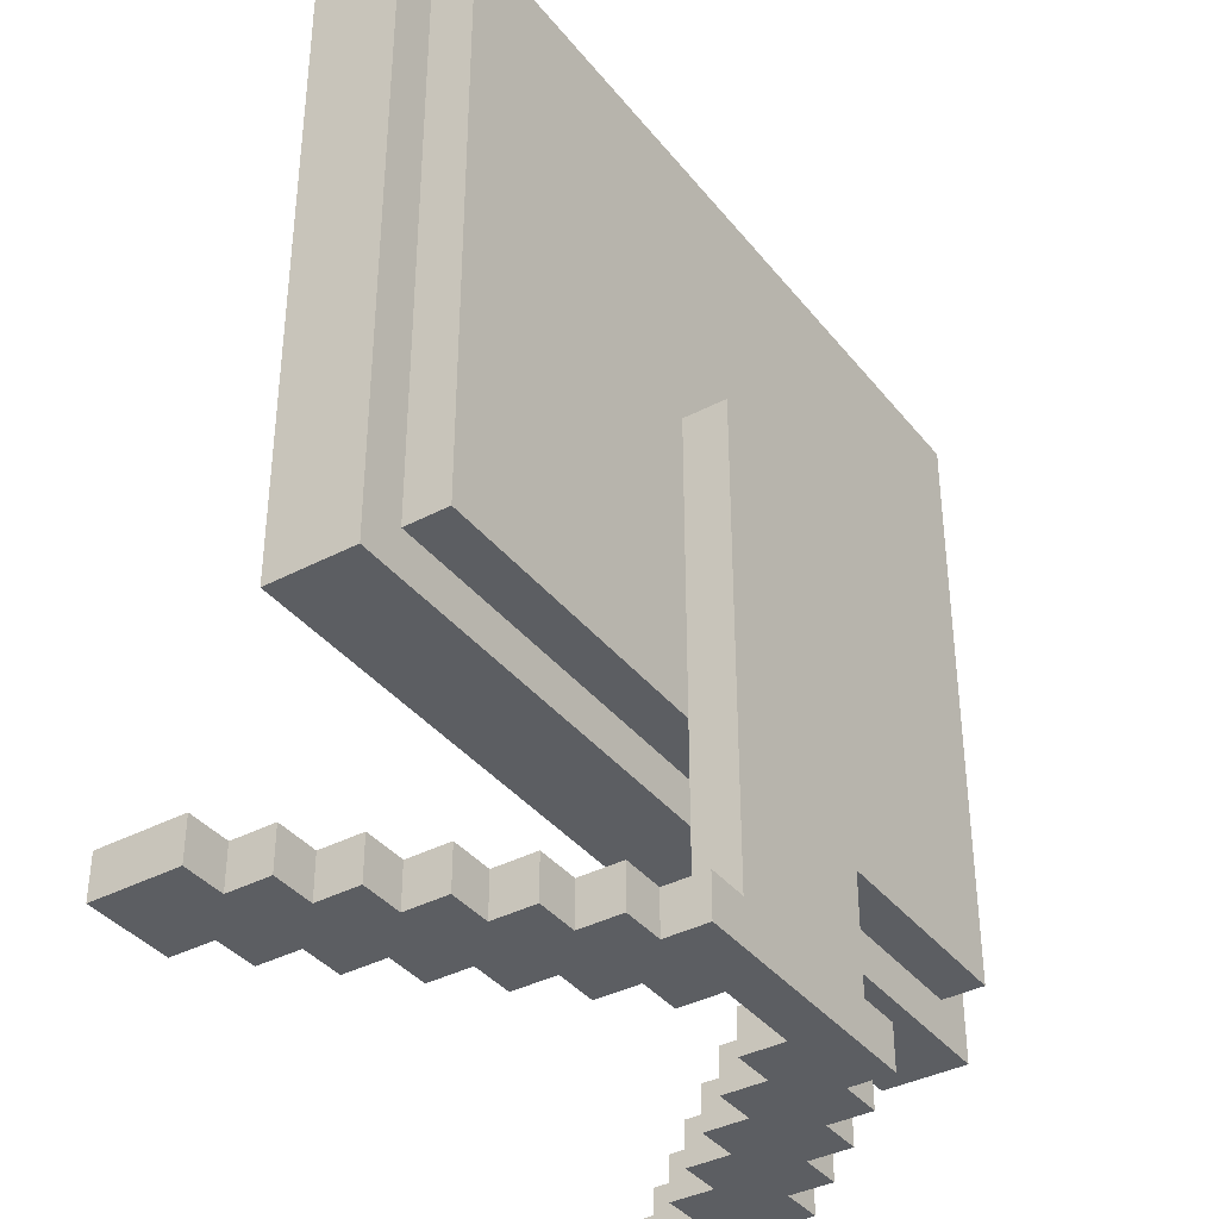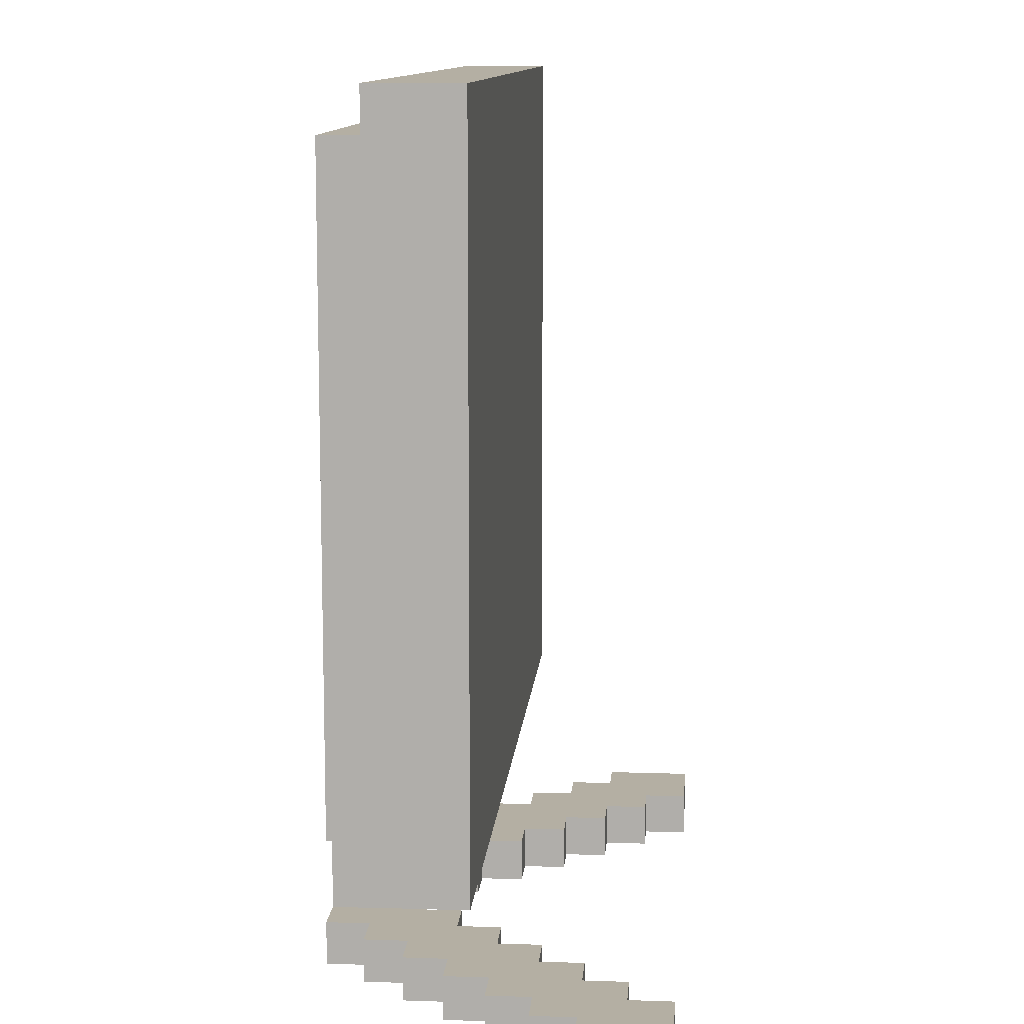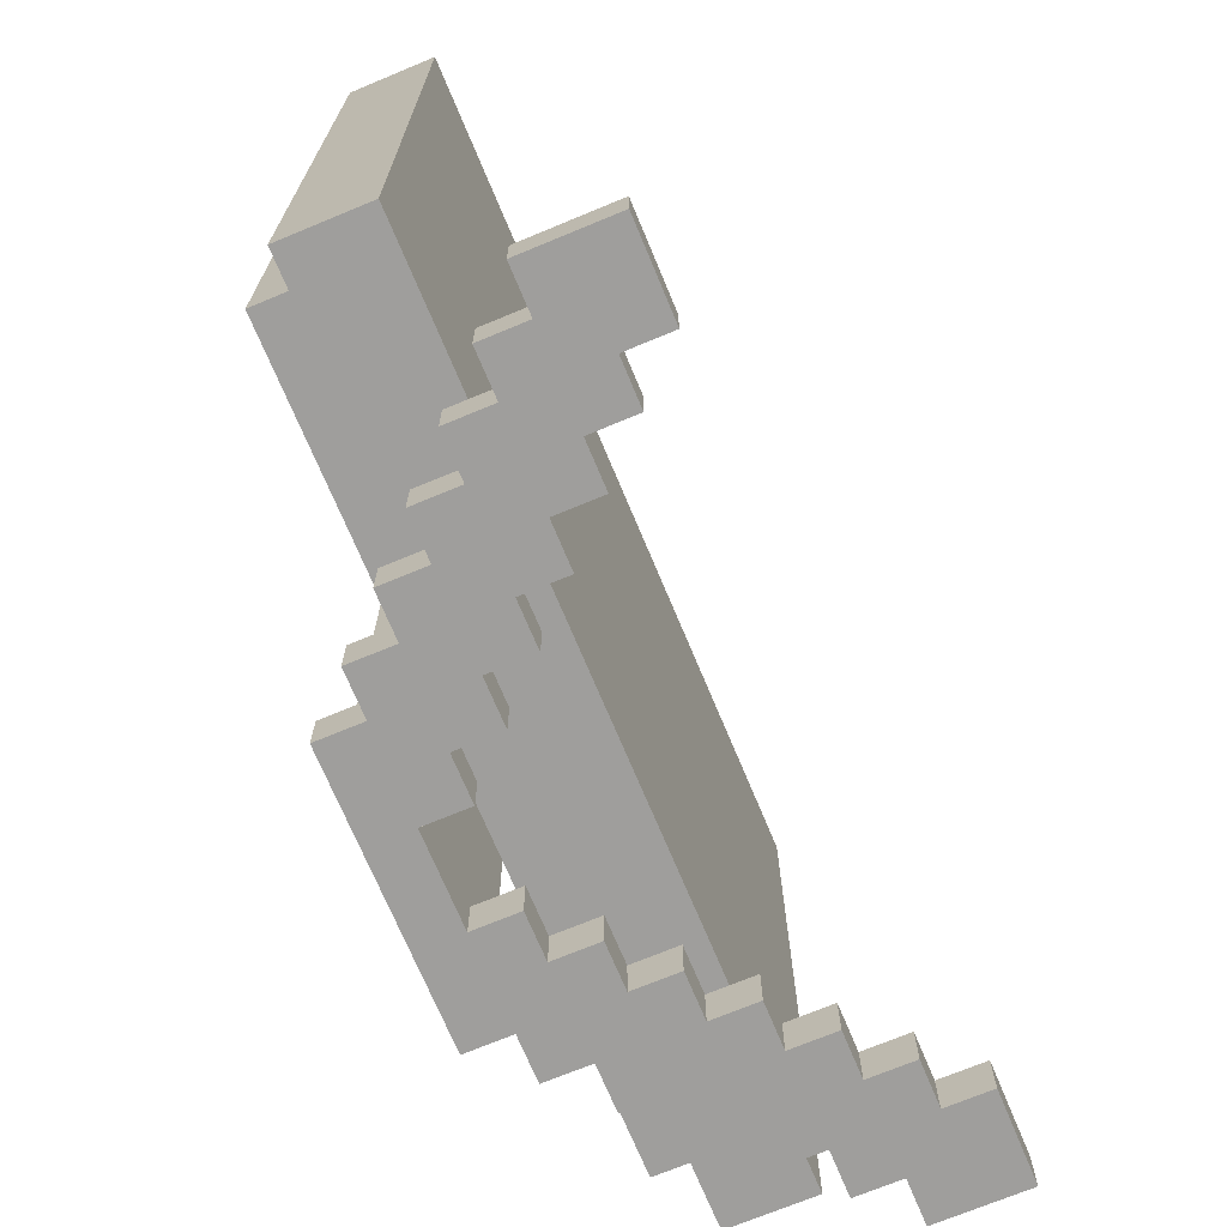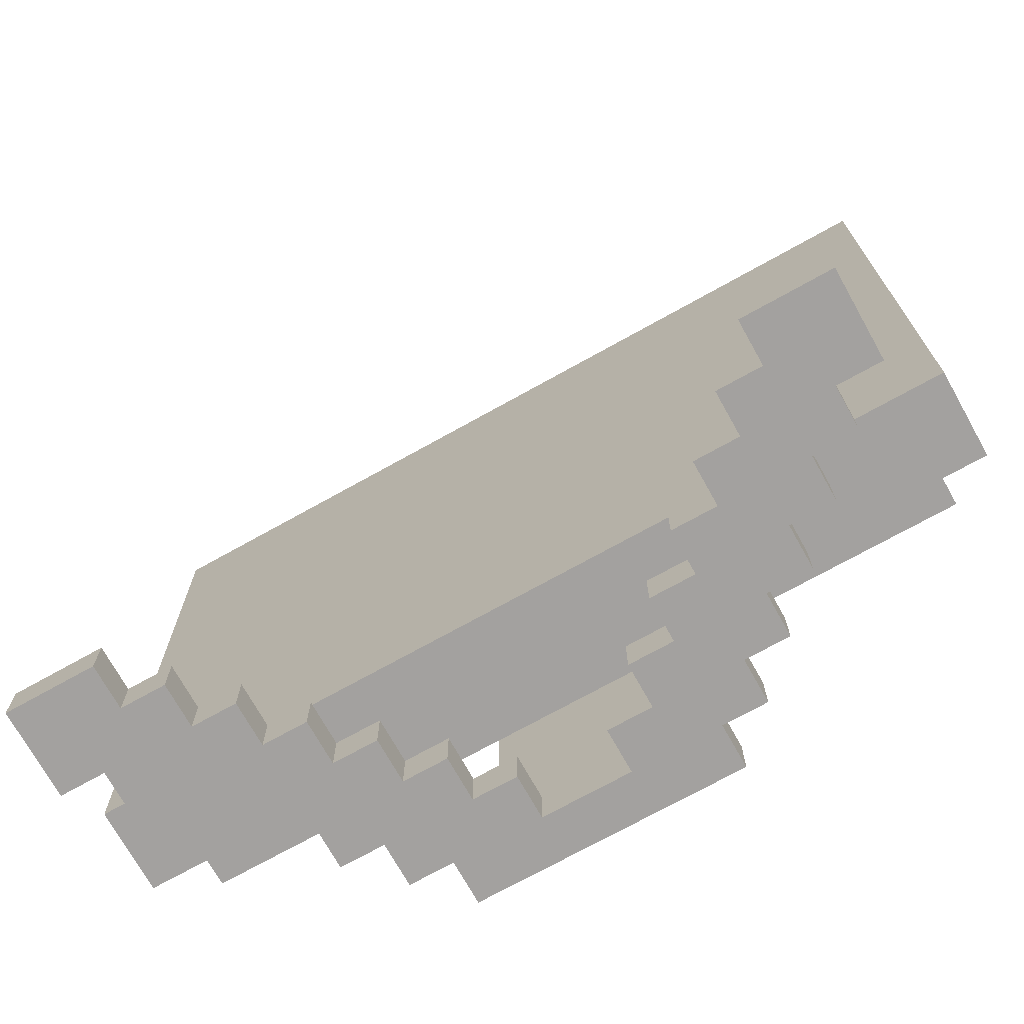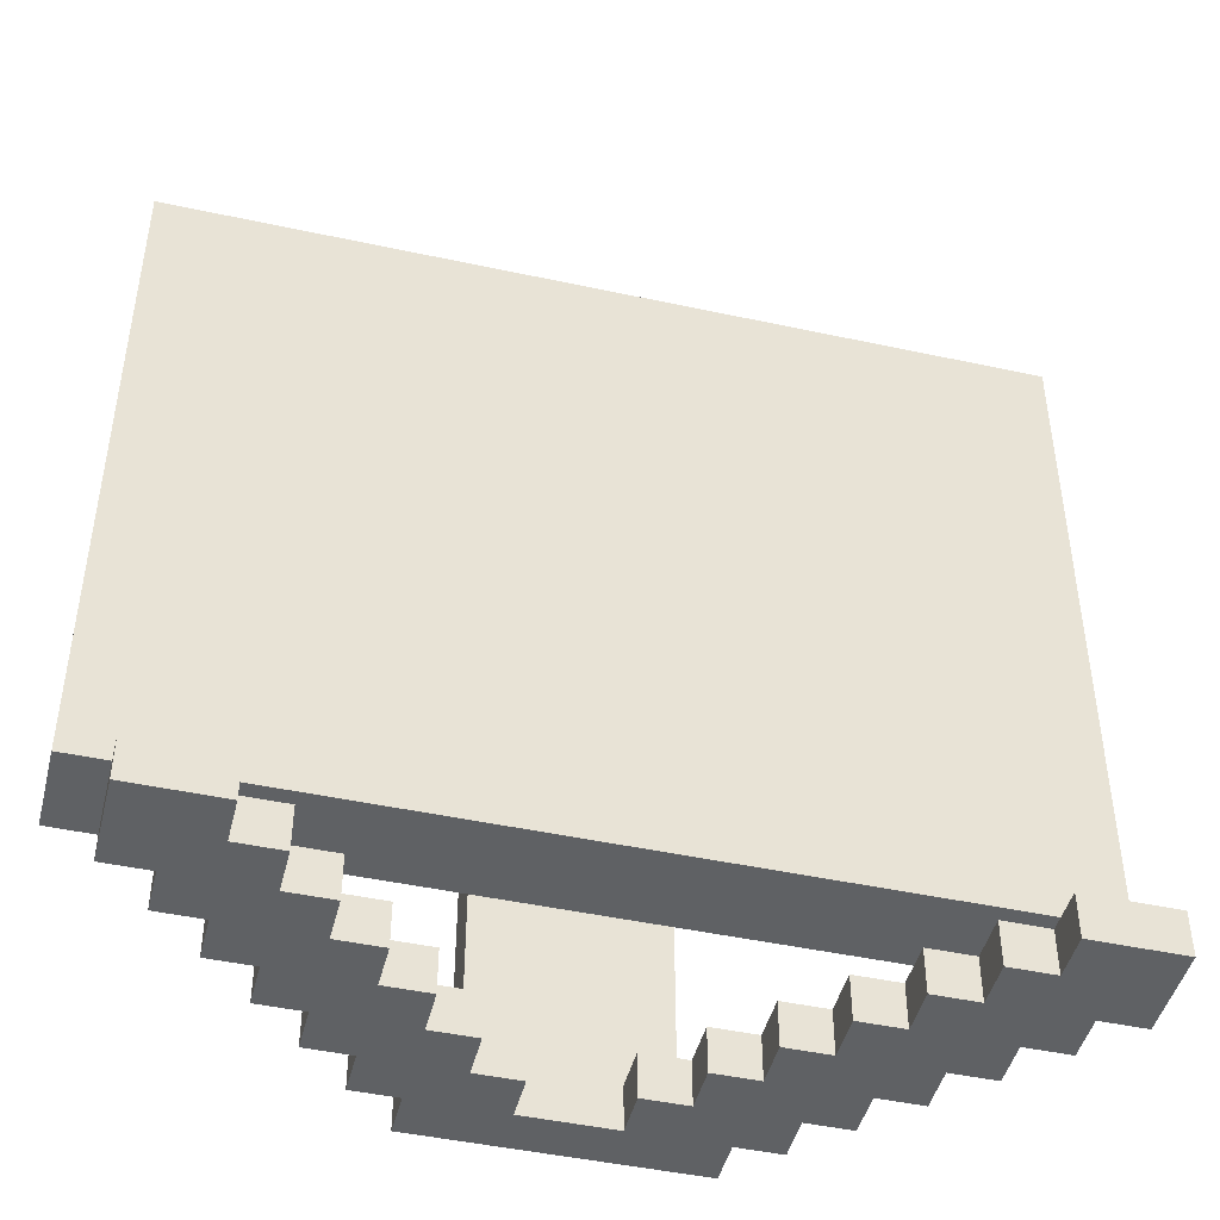
<metadata>
{"format":"obj","ext":"obj","renderer":"f3d","projection":"perspective","resolution":1024,"background":"white","views":[{"elev":-37.8,"azim":-56.2,"up":"+Y"},{"elev":11.2,"azim":94.7,"up":"+Y"},{"elev":-71.1,"azim":112.6,"up":"+Y"},{"elev":-72.3,"azim":-150.8,"up":"+Y"},{"elev":-45.8,"azim":166.0,"up":"+Y"}]}
</metadata>
<code>
o screen
v -1 0.4 0.1
v -1 0.4 -0.1
v -1 2 0.1
v -1 2 -0.1
v -0.9 0 -0.3
v -0.9 0 -0.5
v -0.9 0.1 -0.3
v -0.9 0.1 -0.5
v -0.9 0.5 0.2
v -0.9 0.5 0.1
v -0.9 1.9 0.2
v -0.9 1.9 0.1
v -0.8 0 -0.2
v -0.8 0 -0.3
v -0.8 0.1 -0.2
v -0.8 0.1 -0.3
v -0.7 0 -0.1
v -0.7 0 -0.2
v -0.7 0.1 -0.1
v -0.7 0.1 -0.2
v -0.6 0 0
v -0.6 0 -0.1
v -0.6 0.1 0
v -0.6 0.1 -0.1
v -0.5 0 0.1
v -0.5 0 0
v -0.5 0.1 0.1
v -0.5 0.1 0
v -0.4 0 0.2
v -0.4 0 0.1
v -0.4 0.1 0.2
v -0.4 0.1 0.1
v -0.3 0 0.3
v -0.3 0 0.2
v -0.3 0.1 0.3
v -0.3 0.1 0.2
v -0.2 0.1 0.3
v -0.2 0.1 0.2
v -0.2 0.5 0.2
v -0.2 1.2 0.3
v -0.2 1.2 0.2
v 0.1 0 0.2
v 0.1 0 0.1
v 0.1 0.1 0.2
v 0.1 0.1 0.1
v 0.2 0 0.1
v 0.2 0 0
v 0.2 0.1 0.1
v 0.2 0.1 0
v 0.3 0 0
v 0.3 0 -0.1
v 0.3 0.1 0
v 0.3 0.1 -0.1
v 0.4 0 -0.1
v 0.4 0 -0.2
v 0.4 0.1 -0.1
v 0.4 0.1 -0.2
v 0.5 0 -0.2
v 0.5 0 -0.3
v 0.5 0.1 -0.2
v 0.5 0.1 -0.3
v 0.6 0 -0.3
v 0.6 0 -0.4
v 0.6 0.1 -0.3
v 0.6 0.1 -0.4
v 0.7 0 -0.4
v 0.7 0 -0.5
v 0.7 0.1 -0.4
v 0.7 0.1 -0.5
v -0.7 0 -0.4
v -0.7 0 -0.5
v -0.7 0.1 -0.4
v -0.7 0.1 -0.5
v -0.6 0 -0.3
v -0.6 0 -0.4
v -0.6 0.1 -0.3
v -0.6 0.1 -0.4
v -0.5 0 -0.2
v -0.5 0 -0.3
v -0.5 0.1 -0.2
v -0.5 0.1 -0.3
v -0.4 0 -0.1
v -0.4 0 -0.2
v -0.4 0.1 -0.1
v -0.4 0.1 -0.2
v -0.3 0 0
v -0.3 0 -0.1
v -0.3 0.1 0
v -0.3 0.1 -0.1
v -0.2 0 0.1
v -0.2 0 0
v -0.2 0.1 0.1
v -0.2 0.1 0
v -0.1 0 0.2
v -0.1 0 0.1
v -0.1 0.1 0.2
v -0.1 0.1 0.1
v 0.2 0.1 0.3
v 0.2 0.1 0.2
v 0.2 0.5 0.2
v 0.2 1.2 0.3
v 0.2 1.2 0.2
v 0.3 0 0.3
v 0.3 0 0.2
v 0.3 0.1 0.3
v 0.3 0.1 0.2
v 0.4 0 0.2
v 0.4 0 0.1
v 0.4 0.1 0.2
v 0.4 0.1 0.1
v 0.5 0 0.1
v 0.5 0 0
v 0.5 0.1 0.1
v 0.5 0.1 0
v 0.6 0 0
v 0.6 0 -0.1
v 0.6 0.1 0
v 0.6 0.1 -0.1
v 0.7 0 -0.1
v 0.7 0 -0.2
v 0.7 0.1 -0.1
v 0.7 0.1 -0.2
v 0.8 0 -0.2
v 0.8 0 -0.3
v 0.8 0.1 -0.2
v 0.8 0.1 -0.3
v 0.9 0 -0.3
v 0.9 0 -0.5
v 0.9 0.1 -0.3
v 0.9 0.1 -0.5
v 0.9 0.5 0.2
v 0.9 0.5 0.1
v 0.9 1.9 0.2
v 0.9 1.9 0.1
v 1 0.4 0.1
v 1 0.4 -0.1
v 1 2 0.1
v 1 2 -0.1
v -0.3 0 0.3
v -0.3 0.1 0.3
v -0.2 0.1 0.3
v -0.2 1.2 0.3
v 0.2 0.1 0.3
v 0.2 1.2 0.3
v 0.3 0 0.3
v 0.3 0.1 0.3
v -0.9 0.5 0.2
v -0.9 1.9 0.2
v -0.4 0 0.2
v -0.4 0.1 0.2
v -0.3 0 0.2
v -0.3 0.1 0.2
v -0.2 0.5 0.2
v -0.2 1.2 0.2
v 0.2 0.5 0.2
v 0.2 1.2 0.2
v 0.3 0 0.2
v 0.3 0.1 0.2
v 0.4 0 0.2
v 0.4 0.1 0.2
v 0.9 0.5 0.2
v 0.9 1.9 0.2
v -1 0.4 0.1
v -1 2 0.1
v -0.9 0.5 0.1
v -0.9 1.9 0.1
v -0.5 0 0.1
v -0.5 0.1 0.1
v -0.4 0 0.1
v -0.4 0.1 0.1
v 0.4 0 0.1
v 0.4 0.1 0.1
v 0.5 0 0.1
v 0.5 0.1 0.1
v 0.9 0.5 0.1
v 0.9 1.9 0.1
v 1 0.4 0.1
v 1 2 0.1
v -0.6 0 0
v -0.6 0.1 0
v -0.5 0 0
v -0.5 0.1 0
v 0.5 0 0
v 0.5 0.1 0
v 0.6 0 0
v 0.6 0.1 0
v -0.7 0 -0.1
v -0.7 0.1 -0.1
v -0.6 0 -0.1
v -0.6 0.1 -0.1
v 0.6 0 -0.1
v 0.6 0.1 -0.1
v 0.7 0 -0.1
v 0.7 0.1 -0.1
v -0.8 0 -0.2
v -0.8 0.1 -0.2
v -0.7 0 -0.2
v -0.7 0.1 -0.2
v 0.7 0 -0.2
v 0.7 0.1 -0.2
v 0.8 0 -0.2
v 0.8 0.1 -0.2
v -0.9 0 -0.3
v -0.9 0.1 -0.3
v -0.8 0 -0.3
v -0.8 0.1 -0.3
v 0.8 0 -0.3
v 0.8 0.1 -0.3
v 0.9 0 -0.3
v 0.9 0.1 -0.3
v -0.2 0.1 0.2
v -0.2 0.5 0.2
v -0.1 0 0.2
v -0.1 0.1 0.2
v 0.1 0 0.2
v 0.1 0.1 0.2
v 0.2 0.1 0.2
v 0.2 0.5 0.2
v -0.2 0 0.1
v -0.2 0.1 0.1
v -0.1 0 0.1
v -0.1 0.1 0.1
v 0.1 0 0.1
v 0.1 0.1 0.1
v 0.2 0 0.1
v 0.2 0.1 0.1
v -0.3 0 0
v -0.3 0.1 0
v -0.2 0 0
v -0.2 0.1 0
v 0.2 0 0
v 0.2 0.1 0
v 0.3 0 0
v 0.3 0.1 0
v -1 0.4 -0.1
v -1 2 -0.1
v -0.9 0.7 -0.1
v -0.9 1.9 -0.1
v -0.8 0.5 -0.1
v -0.8 0.6 -0.1
v -0.7 0.5 -0.1
v -0.7 0.6 -0.1
v -0.6 0.5 -0.1
v -0.6 0.6 -0.1
v -0.5 0.5 -0.1
v -0.5 0.6 -0.1
v -0.4 0 -0.1
v -0.4 0.1 -0.1
v -0.3 0 -0.1
v -0.3 0.1 -0.1
v 0.3 0 -0.1
v 0.3 0.1 -0.1
v 0.4 0 -0.1
v 0.4 0.1 -0.1
v 0.9 0.7 -0.1
v 0.9 1.9 -0.1
v 1 0.4 -0.1
v 1 2 -0.1
v -0.5 0 -0.2
v -0.5 0.1 -0.2
v -0.4 0 -0.2
v -0.4 0.1 -0.2
v 0.4 0 -0.2
v 0.4 0.1 -0.2
v 0.5 0 -0.2
v 0.5 0.1 -0.2
v -0.6 0 -0.3
v -0.6 0.1 -0.3
v -0.5 0 -0.3
v -0.5 0.1 -0.3
v 0.5 0 -0.3
v 0.5 0.1 -0.3
v 0.6 0 -0.3
v 0.6 0.1 -0.3
v -0.7 0 -0.4
v -0.7 0.1 -0.4
v -0.6 0 -0.4
v -0.6 0.1 -0.4
v 0.6 0 -0.4
v 0.6 0.1 -0.4
v 0.7 0 -0.4
v 0.7 0.1 -0.4
v -0.9 0 -0.5
v -0.9 0.1 -0.5
v -0.7 0 -0.5
v -0.7 0.1 -0.5
v 0.7 0 -0.5
v 0.7 0.1 -0.5
v 0.9 0 -0.5
v 0.9 0.1 -0.5
v -0.3 0 0.3
v 0.3 0 0.3
v -0.4 0 0.2
v -0.3 0 0.2
v -0.1 0 0.2
v 0.1 0 0.2
v 0.3 0 0.2
v 0.4 0 0.2
v -0.5 0 0.1
v -0.4 0 0.1
v -0.2 0 0.1
v -0.1 0 0.1
v 0.1 0 0.1
v 0.2 0 0.1
v 0.4 0 0.1
v 0.5 0 0.1
v -0.6 0 0
v -0.5 0 0
v -0.3 0 0
v -0.2 0 0
v 0.2 0 0
v 0.3 0 0
v 0.5 0 0
v 0.6 0 0
v -0.7 0 -0.1
v -0.6 0 -0.1
v -0.4 0 -0.1
v -0.3 0 -0.1
v 0.3 0 -0.1
v 0.4 0 -0.1
v 0.6 0 -0.1
v 0.7 0 -0.1
v -0.8 0 -0.2
v -0.7 0 -0.2
v -0.5 0 -0.2
v -0.4 0 -0.2
v 0.4 0 -0.2
v 0.5 0 -0.2
v 0.7 0 -0.2
v 0.8 0 -0.2
v -0.9 0 -0.3
v -0.8 0 -0.3
v -0.6 0 -0.3
v -0.5 0 -0.3
v 0.5 0 -0.3
v 0.6 0 -0.3
v 0.8 0 -0.3
v 0.9 0 -0.3
v -0.7 0 -0.4
v -0.6 0 -0.4
v 0.6 0 -0.4
v 0.7 0 -0.4
v -0.9 0 -0.5
v -0.7 0 -0.5
v 0.7 0 -0.5
v 0.9 0 -0.5
v -1 0.4 0.1
v 1 0.4 0.1
v -1 0.4 -0.1
v 1 0.4 -0.1
v -0.9 0.5 0.2
v -0.2 0.5 0.2
v 0.2 0.5 0.2
v 0.9 0.5 0.2
v -0.9 0.5 0.1
v 0.9 0.5 0.1
v -0.3 0.1 0.3
v -0.2 0.1 0.3
v 0.2 0.1 0.3
v 0.3 0.1 0.3
v -0.4 0.1 0.2
v -0.3 0.1 0.2
v -0.2 0.1 0.2
v -0.1 0.1 0.2
v 0.1 0.1 0.2
v 0.2 0.1 0.2
v 0.3 0.1 0.2
v 0.4 0.1 0.2
v -0.5 0.1 0.1
v -0.4 0.1 0.1
v -0.2 0.1 0.1
v -0.1 0.1 0.1
v 0.1 0.1 0.1
v 0.2 0.1 0.1
v 0.4 0.1 0.1
v 0.5 0.1 0.1
v -0.6 0.1 0
v -0.5 0.1 0
v -0.3 0.1 0
v -0.2 0.1 0
v 0.2 0.1 0
v 0.3 0.1 0
v 0.5 0.1 0
v 0.6 0.1 0
v -0.7 0.1 -0.1
v -0.6 0.1 -0.1
v -0.4 0.1 -0.1
v -0.3 0.1 -0.1
v 0.3 0.1 -0.1
v 0.4 0.1 -0.1
v 0.6 0.1 -0.1
v 0.7 0.1 -0.1
v -0.8 0.1 -0.2
v -0.7 0.1 -0.2
v -0.5 0.1 -0.2
v -0.4 0.1 -0.2
v 0.4 0.1 -0.2
v 0.5 0.1 -0.2
v 0.7 0.1 -0.2
v 0.8 0.1 -0.2
v -0.9 0.1 -0.3
v -0.8 0.1 -0.3
v -0.6 0.1 -0.3
v -0.5 0.1 -0.3
v 0.5 0.1 -0.3
v 0.6 0.1 -0.3
v 0.8 0.1 -0.3
v 0.9 0.1 -0.3
v -0.7 0.1 -0.4
v -0.6 0.1 -0.4
v 0.6 0.1 -0.4
v 0.7 0.1 -0.4
v -0.9 0.1 -0.5
v -0.7 0.1 -0.5
v 0.7 0.1 -0.5
v 0.9 0.1 -0.5
v -0.2 1.2 0.3
v 0.2 1.2 0.3
v -0.2 1.2 0.2
v 0.2 1.2 0.2
v -0.9 1.9 0.2
v 0.9 1.9 0.2
v -0.9 1.9 0.1
v 0.9 1.9 0.1
v -1 2 0.1
v 1 2 0.1
v -1 2 -0.1
v 1 2 -0.1
f 3 2 1
f 4 2 3
f 7 6 5
f 8 6 7
f 11 10 9
f 12 10 11
f 15 14 13
f 16 14 15
f 19 18 17
f 20 18 19
f 23 22 21
f 24 22 23
f 27 26 25
f 28 26 27
f 31 30 29
f 32 30 31
f 35 34 33
f 36 34 35
f 39 38 37
f 40 39 37
f 41 39 40
f 44 43 42
f 45 43 44
f 48 47 46
f 49 47 48
f 52 51 50
f 53 51 52
f 56 55 54
f 57 55 56
f 60 59 58
f 61 59 60
f 64 63 62
f 65 63 64
f 68 67 66
f 69 67 68
f 70 71 72
f 72 71 73
f 74 75 76
f 76 75 77
f 78 79 80
f 80 79 81
f 82 83 84
f 84 83 85
f 86 87 88
f 88 87 89
f 90 91 92
f 92 91 93
f 94 95 96
f 96 95 97
f 98 99 100
f 98 100 101
f 101 100 102
f 103 104 105
f 105 104 106
f 107 108 109
f 109 108 110
f 111 112 113
f 113 112 114
f 115 116 117
f 117 116 118
f 119 120 121
f 121 120 122
f 123 124 125
f 125 124 126
f 127 128 129
f 129 128 130
f 131 132 133
f 133 132 134
f 135 136 137
f 137 136 138
f 141 140 139
f 143 141 139
f 143 142 141
f 144 142 143
f 145 143 139
f 146 143 145
f 151 150 149
f 152 150 151
f 153 148 147
f 154 148 153
f 156 148 154
f 159 158 157
f 160 158 159
f 161 156 155
f 162 148 156
f 162 156 161
f 165 164 163
f 166 164 165
f 169 168 167
f 170 168 169
f 173 172 171
f 174 172 173
f 175 165 163
f 176 164 166
f 177 175 163
f 177 176 175
f 178 164 176
f 178 176 177
f 181 180 179
f 182 180 181
f 185 184 183
f 186 184 185
f 189 188 187
f 190 188 189
f 193 192 191
f 194 192 193
f 197 196 195
f 198 196 197
f 201 200 199
f 202 200 201
f 205 204 203
f 206 204 205
f 209 208 207
f 210 208 209
f 211 212 214
f 213 214 215
f 214 212 216
f 215 214 216
f 216 212 217
f 217 212 218
f 219 220 221
f 221 220 222
f 223 224 225
f 225 224 226
f 227 228 229
f 229 228 230
f 231 232 233
f 233 232 234
f 235 236 237
f 237 236 238
f 235 237 239
f 239 237 240
f 235 239 241
f 239 240 241
f 240 237 242
f 241 240 242
f 235 241 243
f 241 242 243
f 242 237 244
f 243 242 244
f 235 243 245
f 243 244 245
f 244 237 246
f 245 244 246
f 247 248 249
f 249 248 250
f 251 252 253
f 253 252 254
f 237 238 255
f 245 246 255
f 246 237 255
f 238 236 256
f 255 238 256
f 245 255 257
f 235 245 257
f 255 256 257
f 256 236 258
f 257 256 258
f 259 260 261
f 261 260 262
f 263 264 265
f 265 264 266
f 267 268 269
f 269 268 270
f 271 272 273
f 273 272 274
f 275 276 277
f 277 276 278
f 279 280 281
f 281 280 282
f 283 284 285
f 285 284 286
f 287 288 289
f 289 288 290
f 294 292 291
f 295 292 294
f 296 292 295
f 297 292 296
f 300 294 293
f 300 295 294
f 301 295 300
f 302 295 301
f 303 297 296
f 303 298 297
f 304 298 303
f 305 298 304
f 308 301 300
f 308 300 299
f 309 301 308
f 310 301 309
f 311 306 305
f 311 305 304
f 312 306 311
f 313 306 312
f 316 309 308
f 316 308 307
f 317 309 316
f 318 309 317
f 319 314 313
f 319 313 312
f 320 314 319
f 321 314 320
f 324 317 316
f 324 316 315
f 325 317 324
f 326 317 325
f 327 322 321
f 327 321 320
f 328 322 327
f 329 322 328
f 332 325 324
f 332 324 323
f 333 325 332
f 334 325 333
f 335 330 329
f 335 329 328
f 336 330 335
f 337 330 336
f 339 333 332
f 339 332 331
f 340 333 339
f 341 338 337
f 341 337 336
f 342 338 341
f 343 339 331
f 344 339 343
f 345 338 342
f 346 338 345
f 349 348 347
f 350 348 349
f 355 352 351
f 355 354 353
f 355 353 352
f 356 354 355
f 357 358 362
f 362 358 363
f 359 360 366
f 366 360 367
f 363 364 370
f 361 362 370
f 362 363 370
f 370 364 371
f 371 364 372
f 367 368 373
f 366 367 373
f 365 366 373
f 373 368 374
f 374 368 375
f 370 371 378
f 369 370 378
f 378 371 379
f 379 371 380
f 375 376 381
f 374 375 381
f 381 376 382
f 382 376 383
f 378 379 386
f 377 378 386
f 386 379 387
f 387 379 388
f 383 384 389
f 382 383 389
f 389 384 390
f 390 384 391
f 386 387 394
f 385 386 394
f 394 387 395
f 395 387 396
f 391 392 397
f 390 391 397
f 397 392 398
f 398 392 399
f 394 395 402
f 393 394 402
f 402 395 403
f 403 395 404
f 399 400 405
f 398 399 405
f 405 400 406
f 406 400 407
f 402 403 409
f 401 402 409
f 409 403 410
f 407 408 411
f 406 407 411
f 411 408 412
f 401 409 413
f 413 409 414
f 412 408 415
f 415 408 416
f 417 418 419
f 419 418 420
f 421 422 423
f 423 422 424
f 425 426 427
f 427 426 428

</code>
